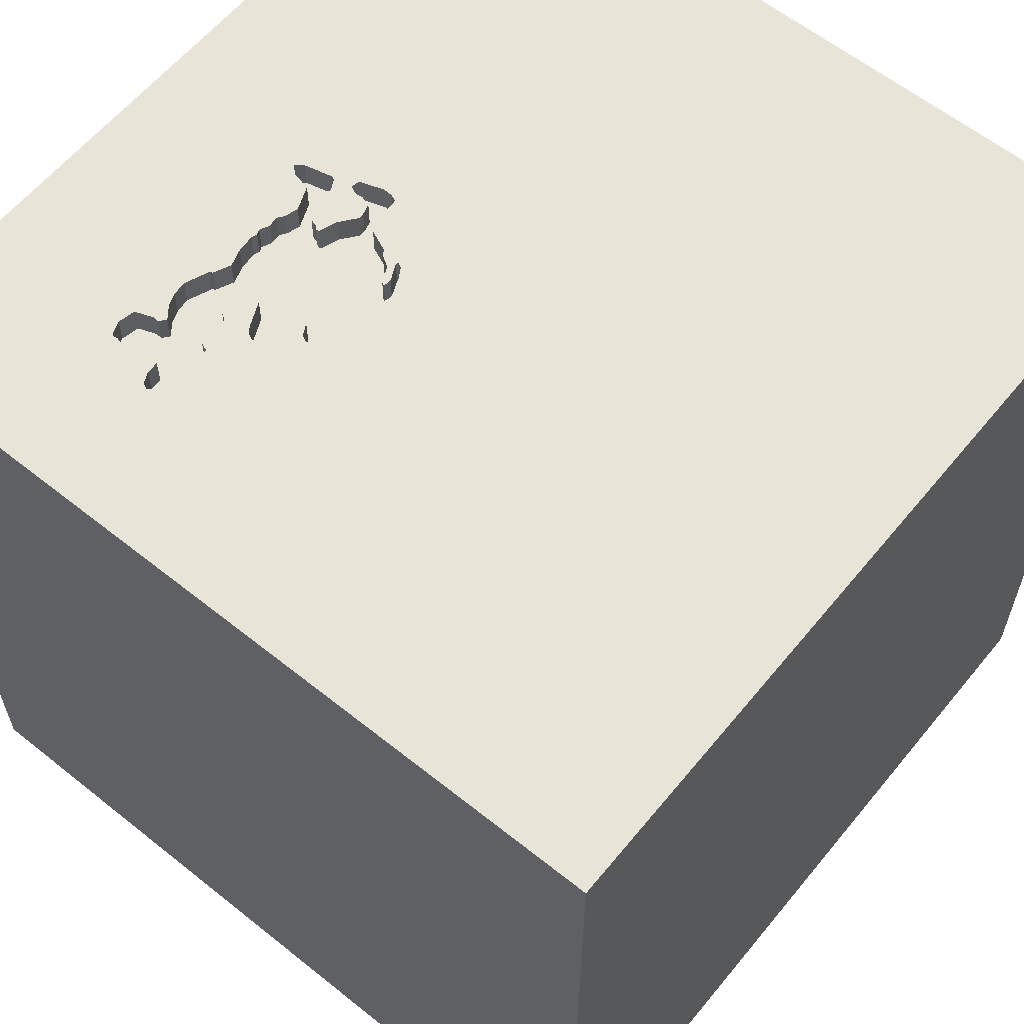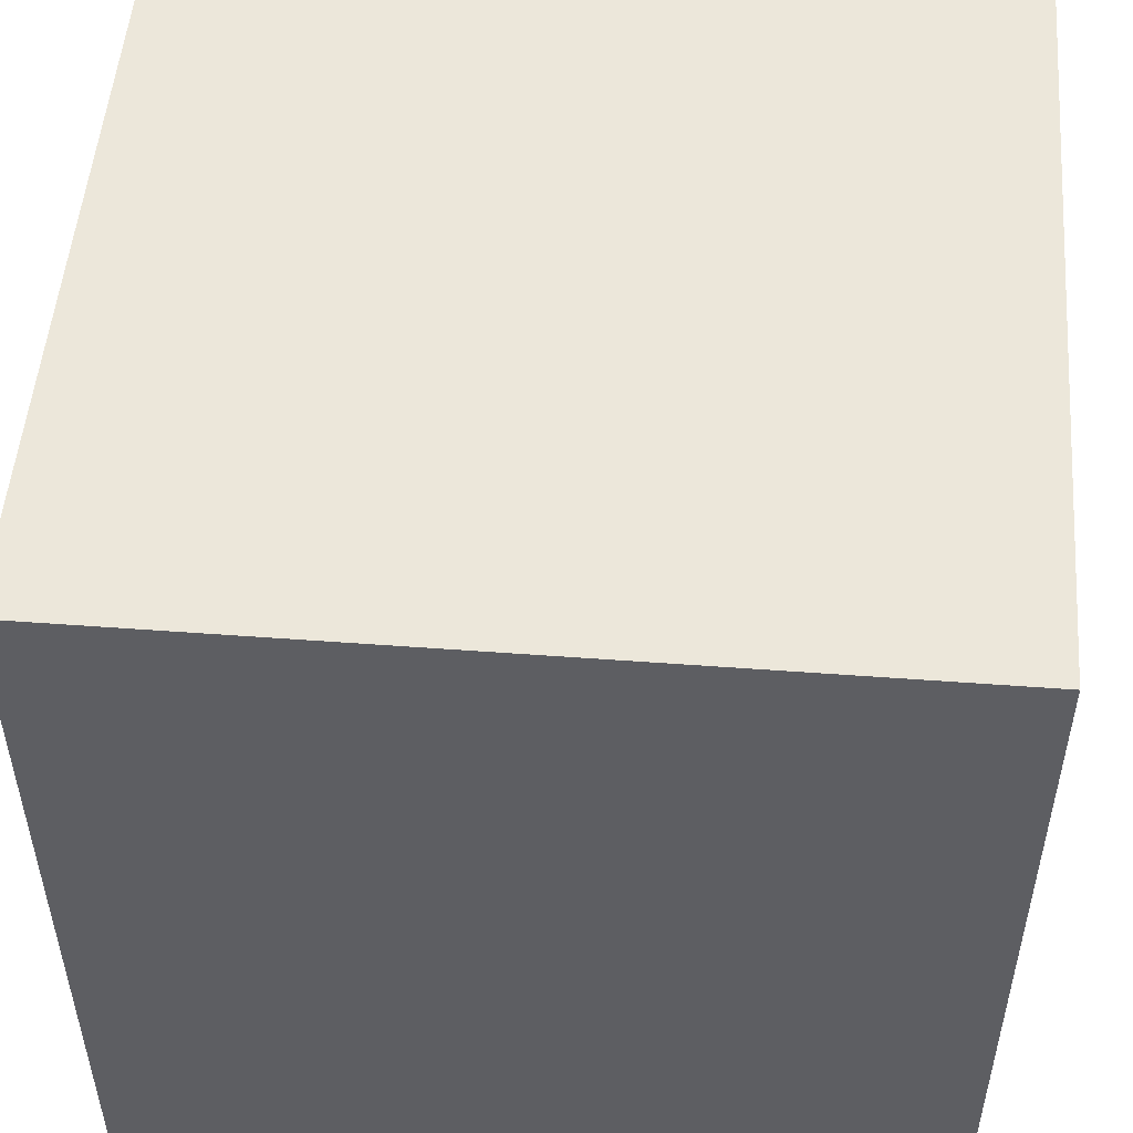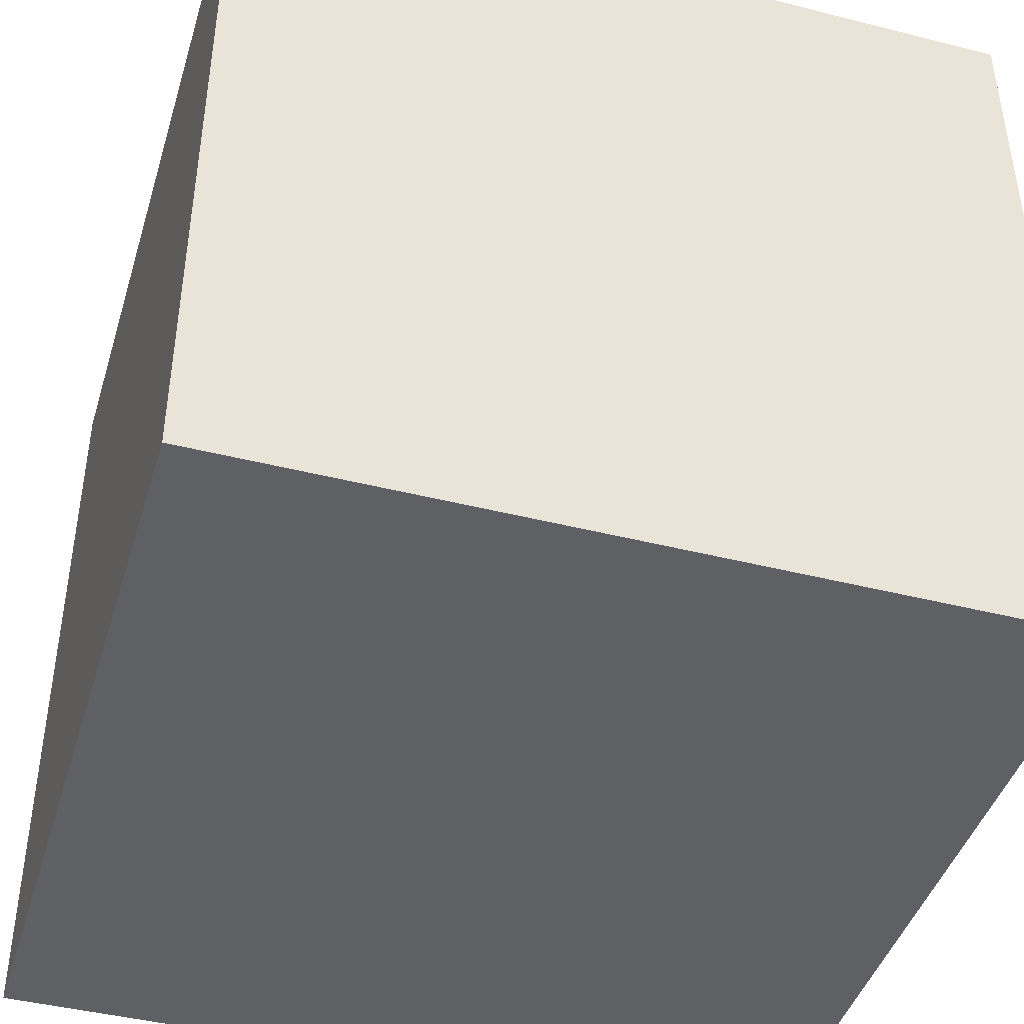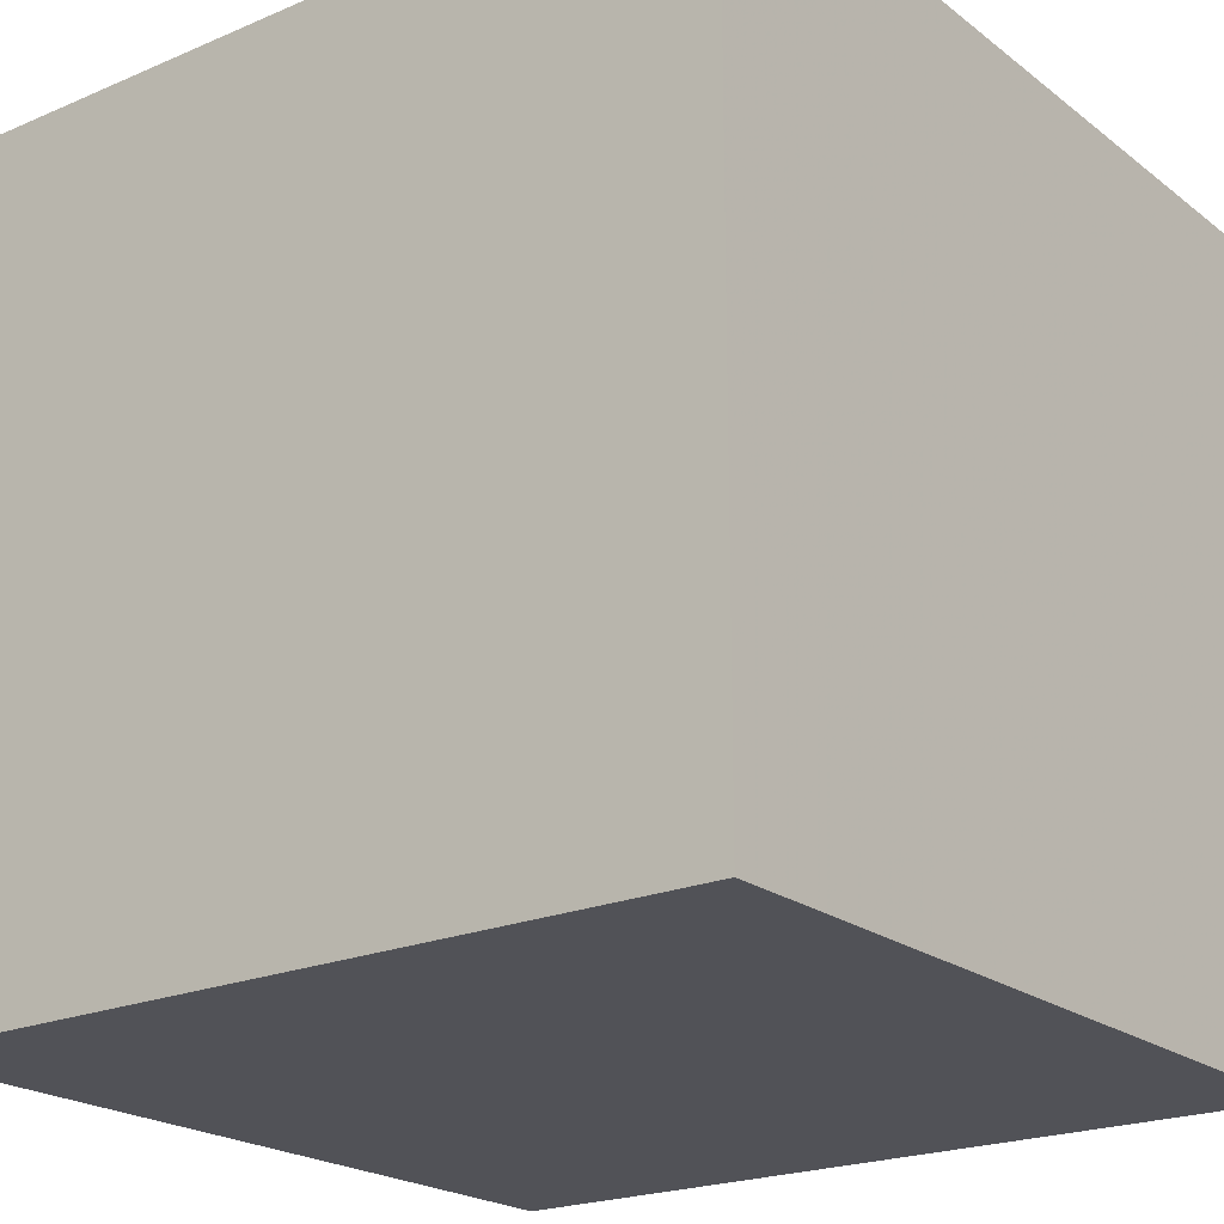
<metadata>
{"format":"obj","ext":"obj","renderer":"f3d","projection":"perspective","resolution":1024,"background":"white","views":[{"elev":60.7,"azim":-50.8,"up":"+Y"},{"elev":51.5,"azim":4.6,"up":"+Z"},{"elev":-43.6,"azim":-16.6,"up":"+Y"},{"elev":-21.4,"azim":127.1,"up":"+Y"}]}
</metadata>
<code>
o camel_159
v 0.0282 1.5 -0.531
v -0.9469 1.5 -0.7221
v -0.9512 1.5 -0.708
v -0.9512 1.4 -0.708
v -0.717 1.5 -0.8468
v -0.717 1.4 -0.8468
v -0.1021 1.5 -0.5761
v -0.1021 1.4 -0.5761
v -1.034 1.5 -0.6528
v -1.034 1.4 -0.6528
v -0.8055 1.5 -0.7967
v -0.9935 1.5 -0.7068
v -0.9934 1.4 -0.7068
v -0.03629 1.5 -0.6054
v -0.788 1.5 -0.6607
v -0.1574 1.5 -0.3566
v -0.1574 1.4 -0.3566
v -0.6203 1.5 -0.6791
v -0.5554 1.5 -0.628
v -0.2168 1.5 -0.666
v -0.2168 1.4 -0.666
v -0.9366 1.5 -0.6104
v -0.9366 1.5 -0.756
v -0.8333 1.5 -0.5208
v -0.9333 1.5 -0.9067
v -0.5309 1.5 -0.434
v -0.5309 1.4 -0.434
v -0.739 1.5 -0.8388
v -0.2268 1.5 -0.6446
v -0.1149 1.5 -0.5038
v -0.1149 1.4 -0.5038
v -0.01935 1.5 -0.681
v -0.6882 1.5 -0.6508
v -0.9592 1.5 -0.8083
v -0.1568 1.5 -0.7163
v -0.2046 1.5 -0.7595
v 0.01563 1.5 -0.5265
v 0.01563 1.4 -0.5265
v 0.2604 0.1562 1.5
v 1.5 -1.5 1.5
v 0.4557 -1.5 -0.2083
v 1.5 1.5 1.5
v 0.3772 1.5 0.1294
v 1.5 1.5 -1.5
v -0.05292 1.5 -0.861
v -0.5412 1.5 -0.4623
v -0.9125 1.5 -0.9144
v -0.9125 1.4 -0.9144
v -0.9538 1.5 -0.8032
v -0.761 1.5 -0.8307
v -0.761 1.4 -0.8307
v -0.5229 1.5 -0.4512
v -0.5622 1.5 -0.6469
v -0.5665 1.5 -0.6097
v -0.5665 1.4 -0.6097
v -0.1562 0.4427 1.5
v -0.1562 -0.4688 1.5
v -0.1823 -1.5 0.4687
v -0.07812 -1.5 -0.2083
v -0.07494 1.5 -0.8921
v -0.1042 1.5 -0.5077
v -0.07494 1.4 -0.8921
v -0.1616 1.5 -0.622
v -0.6553 1.5 -0.5702
v -0.6553 1.4 -0.5702
v -0.2265 1.5 -0.3314
v -0.2265 1.4 -0.3314
v -0.4894 1.5 -0.3435
v -0.7285 1.5 -0.6653
v -0.961 1.5 -0.8717
v -0.961 1.4 -0.8717
v -0.2079 1.5 -0.3136
v -0.9564 1.5 -0.8983
v -0.9564 1.4 -0.8983
v -0.788 1.4 -0.6607
v -0.5229 1.4 -0.4512
v -0.8594 1.5 -0.6027
v -0.2633 1.5 -0.7813
v -0.1654 1.5 -0.4177
v -0.1071 1.5 -0.7167
v -0.3675 1.5 -0.7962
v -0.3675 1.4 -0.7962
v 0.01152 1.5 -0.6745
v -0.3486 1.5 -0.8031
v -0.317 1.5 -0.3005
v -0.5818 1.5 -0.8177
v -0.5818 1.4 -0.8177
v -0.9718 1.5 -0.8429
v -0.9718 1.4 -0.8429
v -0.06768 1.5 -0.7287
v -0.05523 1.5 -0.5255
v -0.8594 1.4 -0.6027
v -0.166 1.5 -0.3606
v -0.166 1.4 -0.3606
v -0.9031 1.5 -0.6152
v -0.9031 1.4 -0.6152
v -0.4167 0.07812 1.5
v -0.8507 1.5 -0.9013
v -0.03333 1.5 -0.651
v -0.03333 1.4 -0.651
v -1.5 -0.6771 -0
v -1.5 0.4167 0.07812
v -1.5 1.5 1.5
v -1.5 1.5 -1.5
v -1.5 -0.1562 0.4687
v -1.5 -0.05208 -0
v -1.5 -1.5 -1.5
v -1.5 -1.5 1.5
v -0.8507 1.4 -0.9013
v -0.8278 1.5 -0.8384
v -0.1026 1.5 -0.8607
v -0.04213 1.5 -0.5873
v -0.04213 1.4 -0.5873
v -0.8278 1.4 -0.8384
v -1.031 1.5 -0.6254
v -1.031 1.4 -0.6254
v -0.1616 1.4 -0.622
v -0.6882 1.4 -0.6508
v -0.5412 1.4 -0.4623
v -0.2503 1.5 -0.3477
v -0.6652 1.5 -0.8514
v -0.2562 1.5 -0.3348
v -0.2562 1.4 -0.3348
v -0.2503 1.4 -0.3477
v -0.6695 1.5 -0.4725
v -0.6695 1.4 -0.4725
v -0.9636 1.5 -0.8886
v -0.9484 1.5 -0.798
v -0.9484 1.4 -0.798
v -0.05523 1.4 -0.5255
v -1.033 1.5 -0.6888
v -0.8034 1.5 -0.6444
v -1.043 1.5 -0.6674
v -1.043 1.4 -0.6674
v -0.6652 1.4 -0.8514
v -0.693 1.5 -0.5173
v -0.5646 1.5 -0.3506
v -0.5646 1.4 -0.3506
v 1.5 -1.5 -1.5
v -0.9674 1.5 -0.606
v -0.9674 1.4 -0.606
v 0.01152 1.4 -0.6745
v -0.45 1.4 -0.7981
v -0.693 1.4 -0.5173
v -0.04043 1.5 -0.8055
v -0.07453 1.5 -0.725
v -0.07453 1.4 -0.725
v -0.514 1.5 -0.7784
v -0.1477 1.5 -0.4278
v -0.8259 1.5 -0.6184
v -0.08625 1.5 -0.7278
v -0.08625 1.4 -0.7278
v -0.6203 1.4 -0.6791
v -0.5622 1.4 -0.6469
v -0.02998 1.5 -0.759
v -0.02998 1.4 -0.759
v -0.6332 1.5 -0.4608
v -0.6332 1.4 -0.4608
v 1.5 0.01831 -0.1967
v -0.6802 1.5 -0.5505
v -0.6802 1.4 -0.5505
v -1.006 1.5 -0.6134
v -1.006 1.4 -0.6134
v -0.514 1.4 -0.7784
v -0.08099 1.5 -0.5767
v -0.08099 1.4 -0.5767
v -0.9636 1.4 -0.8886
v -0.1026 1.4 -0.8607
v -0.03045 1.5 -0.6236
v -1.25 1.5 -0.9375
v -1.188 1.5 0.1318
v -0.5741 1.5 -0.8063
v -0.5826 1.5 -0.3903
v -0.5826 1.4 -0.3903
v -0.5766 1.5 -0.364
v -0.5766 1.4 -0.364
v -0.5741 1.4 -0.8063
v -0.2236 1.5 -0.304
v -0.2236 1.4 -0.304
v -0.2091 1.5 -0.6937
v -0.2091 1.4 -0.6937
v -0.03597 1.5 -0.7461
v -0.5197 1.5 -0.3349
v -0.3878 1.5 -0.803
v -0.3878 1.4 -0.803
v -0.2046 1.4 -0.7595
v -1.038 1.5 -0.6781
v -0.7428 1.5 -0.6736
v -0.7428 1.4 -0.6736
v -0.45 1.5 -0.7981
v -0.8259 1.4 -0.6184
v -0.67 1.5 -0.6788
v -0.67 1.4 -0.6788
v -0.2282 1.5 -0.6583
v -0.2282 1.4 -0.6583
v -0.8304 1.5 -0.8161
v -0.8304 1.4 -0.8161
v -0.03597 1.4 -0.7461
v -0.1177 1.5 -0.7947
v -0.1177 1.4 -0.7947
v -0.3143 1.5 -0.7871
v -0.3143 1.4 -0.7871
v -0.1654 1.4 -0.4177
v -0.1568 1.4 -0.7163
v -0.009801 1.5 -0.5279
v -0.009801 1.4 -0.5279
v -0.2763 1.5 -0.7903
v -0.2763 1.4 -0.7903
v -0.0318 1.5 -0.5198
v -0.2509 1.5 -0.2958
v -0.4294 1.5 -0.3607
v -0.4294 1.4 -0.3607
v -0.0318 1.4 -0.5198
v -0.5776 1.5 -0.401
v -0.03045 1.4 -0.6236
v 0.0393 1.5 -0.5885
v 0.0393 1.4 -0.5885
v -0.2526 1.5 -0.774
v -0.3754 1.5 -0.3199
v -0.5197 1.4 -0.3349
v -0.08508 1.5 -0.5147
v -1.033 1.4 -0.6888
v -0.01935 1.4 -0.681
v -0.05292 1.4 -0.861
v -0.8179 1.5 -0.8064
v -0.3754 1.4 -0.3199
v -0.2782 1.5 -0.2876
v -0.2782 1.4 -0.2876
v -0.6977 1.5 -0.6474
v -0.6977 1.4 -0.6474
v 0.03818 1.5 -0.5525
v -0.8812 1.5 -0.6089
v -0.1477 1.4 -0.4278
v -0.8034 1.4 -0.6444
v -0.9592 1.4 -0.8083
v -0.2526 1.4 -0.774
v -0.5726 1.5 -0.4117
v -0.5726 1.4 -0.4117
v -0.1928 1.5 -0.3757
v -0.1928 1.4 -0.3757
v -0.1071 1.4 -0.7167
v -0.1654 1.5 -0.3394
v -0.1654 1.4 -0.3394
v 0.0282 1.4 -0.531
v -0.8055 1.4 -0.7967
v -0.3486 1.4 -0.8031
v -0.8142 1.5 -0.6155
v -0.8142 1.4 -0.6155
v -0.5554 1.4 -0.628
v -0.9366 1.4 -0.756
v -0.2268 1.4 -0.6446
v 0.03818 1.4 -0.5525
f 108 101 107
f 58 40 108
f 103 105 108
f 40 57 108
f 105 101 108
f 57 97 108
f 97 103 108
f 105 106 101
f 107 58 108
f 107 59 58
f 106 107 101
f 103 102 105
f 57 39 97
f 102 106 105
f 40 39 57
f 56 103 97
f 106 104 107
f 59 40 58
f 59 41 40
f 39 56 97
f 102 104 106
f 103 104 102
f 40 42 39
f 39 42 56
f 43 171 103
f 107 41 59
f 56 42 103
f 107 139 41
f 41 139 40
f 159 42 40
f 43 103 42
f 159 40 139
f 183 171 43
f 44 107 104
f 178 210 227
f 43 72 178
f 227 85 43
f 178 227 43
f 85 219 183
f 183 43 85
f 43 61 30
f 149 79 239
f 239 120 122
f 122 66 93
f 242 72 43
f 43 30 149
f 239 122 93
f 16 242 43
f 149 239 93
f 16 43 149
f 149 93 16
f 219 211 68
f 183 219 68
f 173 214 237
f 171 183 137
f 171 137 175
f 237 26 52
f 171 175 173
f 237 52 46
f 171 173 237
f 171 237 46
f 221 61 43
f 209 91 221
f 209 221 43
f 136 24 171
f 171 46 157
f 125 136 171
f 171 157 125
f 43 83 216
f 37 205 209
f 43 216 231
f 43 231 1
f 37 209 43
f 1 37 43
f 24 136 160
f 64 54 19
f 24 160 64
f 53 24 64
f 64 19 53
f 150 77 24
f 69 188 15
f 15 132 247
f 69 15 247
f 247 150 24
f 24 69 247
f 115 9 171
f 171 24 22
f 171 22 140
f 162 115 171
f 171 140 162
f 44 139 107
f 83 90 146
f 112 14 169
f 112 169 99
f 165 112 99
f 32 83 146
f 165 99 32
f 80 7 165
f 146 151 80
f 165 32 146
f 146 80 165
f 18 192 33
f 24 53 18
f 229 69 24
f 24 18 33
f 24 33 229
f 232 95 22
f 24 77 232
f 24 232 22
f 170 171 9
f 133 187 131
f 12 3 2
f 170 9 133
f 12 2 170
f 170 133 131
f 170 131 12
f 171 104 103
f 45 83 43
f 83 45 145
f 83 145 155
f 182 90 83
f 83 155 182
f 63 7 80
f 80 29 63
f 73 25 104
f 170 2 23
f 73 104 170
f 127 73 170
f 88 70 127
f 88 127 170
f 128 49 34
f 34 88 170
f 170 23 128
f 170 128 34
f 170 104 171
f 35 180 20
f 20 194 29
f 29 80 35
f 35 20 29
f 104 25 47
f 98 104 47
f 111 60 78
f 36 199 111
f 78 218 36
f 78 36 111
f 5 98 110
f 50 28 5
f 196 225 11
f 5 110 196
f 196 11 50
f 196 50 5
f 60 201 207
f 60 207 78
f 121 190 98
f 98 5 121
f 84 201 60
f 184 81 84
f 60 190 184
f 60 184 84
f 172 148 190
f 190 121 86
f 190 86 172
f 104 98 190
f 60 104 190
f 44 45 43
f 44 60 45
f 44 104 60
f 44 42 159
f 44 43 42
f 44 159 139
f 179 123 228
f 67 123 179
f 210 178 179
f 179 228 210
f 123 226 228
f 123 67 122
f 67 179 243
f 227 210 228
f 179 178 72
f 226 123 124
f 228 226 85
f 85 227 228
f 66 122 67
f 122 120 123
f 94 67 243
f 72 242 243
f 243 179 72
f 124 212 226
f 124 123 120
f 219 85 226
f 67 94 66
f 17 94 243
f 242 16 243
f 212 124 251
f 226 212 219
f 93 66 94
f 16 93 94
f 94 17 16
f 17 243 16
f 212 251 76
f 203 251 124
f 211 219 212
f 120 239 240
f 240 124 120
f 76 27 212
f 249 76 251
f 31 251 203
f 124 240 203
f 68 211 212
f 212 220 68
f 239 79 240
f 52 26 27
f 27 76 52
f 27 220 212
f 76 249 55
f 249 251 82
f 251 31 117
f 203 233 31
f 203 240 79
f 220 183 68
f 27 138 220
f 76 55 119
f 19 54 55
f 55 249 19
f 82 143 249
f 82 251 195
f 251 117 29
f 31 8 117
f 233 203 149
f 149 30 31
f 31 233 149
f 79 149 203
f 220 138 183
f 46 52 76
f 76 119 46
f 26 237 238
f 238 27 26
f 238 138 27
f 119 55 65
f 54 64 55
f 185 143 82
f 143 154 249
f 195 202 82
f 29 194 195
f 195 251 29
f 63 29 117
f 130 8 31
f 117 8 63
f 31 30 61
f 61 221 31
f 137 183 138
f 237 214 238
f 138 238 176
f 119 65 158
f 65 55 64
f 53 19 249
f 249 154 53
f 143 185 190
f 185 82 184
f 164 154 143
f 202 195 236
f 202 246 82
f 194 20 195
f 8 130 166
f 130 31 221
f 221 91 130
f 7 63 8
f 138 176 137
f 119 158 46
f 214 173 174
f 174 238 214
f 238 174 176
f 161 158 65
f 64 160 65
f 184 190 185
f 190 148 143
f 81 184 82
f 154 164 153
f 164 143 148
f 202 236 208
f 181 236 195
f 246 202 84
f 82 246 81
f 21 195 20
f 165 7 8
f 8 166 165
f 166 130 113
f 175 137 176
f 157 46 158
f 173 175 174
f 176 174 175
f 158 161 126
f 161 65 160
f 154 153 53
f 164 177 153
f 148 172 164
f 202 208 201
f 78 207 208
f 208 236 78
f 181 186 236
f 181 195 21
f 201 84 202
f 84 81 246
f 166 113 165
f 213 113 130
f 213 130 91
f 91 209 213
f 158 126 157
f 161 144 126
f 18 53 153
f 177 164 172
f 193 153 177
f 207 201 208
f 236 218 78
f 186 181 204
f 236 186 218
f 20 180 181
f 181 21 20
f 112 165 113
f 213 206 113
f 125 157 126
f 144 161 160
f 160 136 144
f 136 125 126
f 126 144 136
f 153 193 18
f 193 177 87
f 200 186 204
f 204 181 35
f 36 218 186
f 180 35 181
f 14 112 113
f 113 215 14
f 209 205 206
f 206 213 209
f 206 252 113
f 192 18 193
f 172 86 87
f 87 177 172
f 87 135 193
f 186 200 36
f 204 241 200
f 35 80 204
f 169 14 215
f 113 217 215
f 205 37 206
f 252 206 38
f 113 252 217
f 33 192 193
f 193 118 33
f 86 121 87
f 135 87 121
f 193 135 6
f 199 36 200
f 241 204 80
f 152 200 241
f 215 100 169
f 217 142 215
f 38 206 37
f 244 252 38
f 231 216 217
f 217 252 231
f 193 230 118
f 121 5 135
f 6 51 193
f 6 135 5
f 111 199 200
f 200 168 111
f 152 156 200
f 80 151 152
f 152 241 80
f 99 169 100
f 215 142 100
f 142 217 83
f 37 1 38
f 252 244 231
f 244 38 1
f 216 83 217
f 118 230 33
f 189 230 193
f 28 50 51
f 51 6 28
f 51 189 193
f 5 28 6
f 224 168 200
f 156 152 198
f 200 156 224
f 151 146 152
f 100 223 99
f 142 223 100
f 83 32 142
f 1 231 244
f 229 33 230
f 69 229 230
f 230 189 69
f 50 11 51
f 189 51 245
f 168 62 111
f 224 62 168
f 182 155 156
f 156 198 182
f 152 147 198
f 145 45 224
f 224 156 145
f 147 152 146
f 32 99 223
f 223 142 32
f 189 188 69
f 245 51 11
f 75 189 245
f 60 111 62
f 45 60 62
f 62 224 45
f 156 155 145
f 90 182 198
f 198 147 90
f 147 146 90
f 15 188 189
f 189 75 15
f 11 225 245
f 250 75 245
f 225 196 197
f 197 245 225
f 250 234 75
f 245 197 250
f 75 234 15
f 196 110 197
f 234 250 4
f 197 129 250
f 132 15 234
f 114 197 110
f 96 234 4
f 4 250 2
f 2 3 4
f 197 114 129
f 250 129 128
f 128 23 250
f 234 248 132
f 96 191 234
f 4 141 96
f 23 2 250
f 3 12 4
f 114 71 129
f 247 132 248
f 248 234 191
f 110 98 109
f 109 114 110
f 191 96 92
f 141 4 13
f 22 95 96
f 96 141 22
f 13 4 12
f 114 48 71
f 235 129 71
f 49 128 129
f 129 235 49
f 150 247 248
f 248 191 150
f 109 48 114
f 98 47 109
f 191 92 150
f 232 77 92
f 92 96 232
f 163 141 13
f 141 140 22
f 95 232 96
f 12 131 13
f 74 71 48
f 235 71 89
f 34 49 235
f 48 109 47
f 77 150 92
f 162 140 141
f 141 163 162
f 10 163 13
f 222 13 131
f 71 74 167
f 74 48 25
f 25 73 74
f 235 89 34
f 70 88 89
f 89 71 70
f 47 25 48
f 10 116 163
f 10 13 222
f 131 187 222
f 71 167 70
f 167 74 127
f 73 127 74
f 88 34 89
f 163 116 162
f 116 10 9
f 9 115 116
f 10 222 134
f 187 133 134
f 134 222 187
f 127 70 167
f 115 162 116
f 133 9 10
f 10 134 133

</code>
